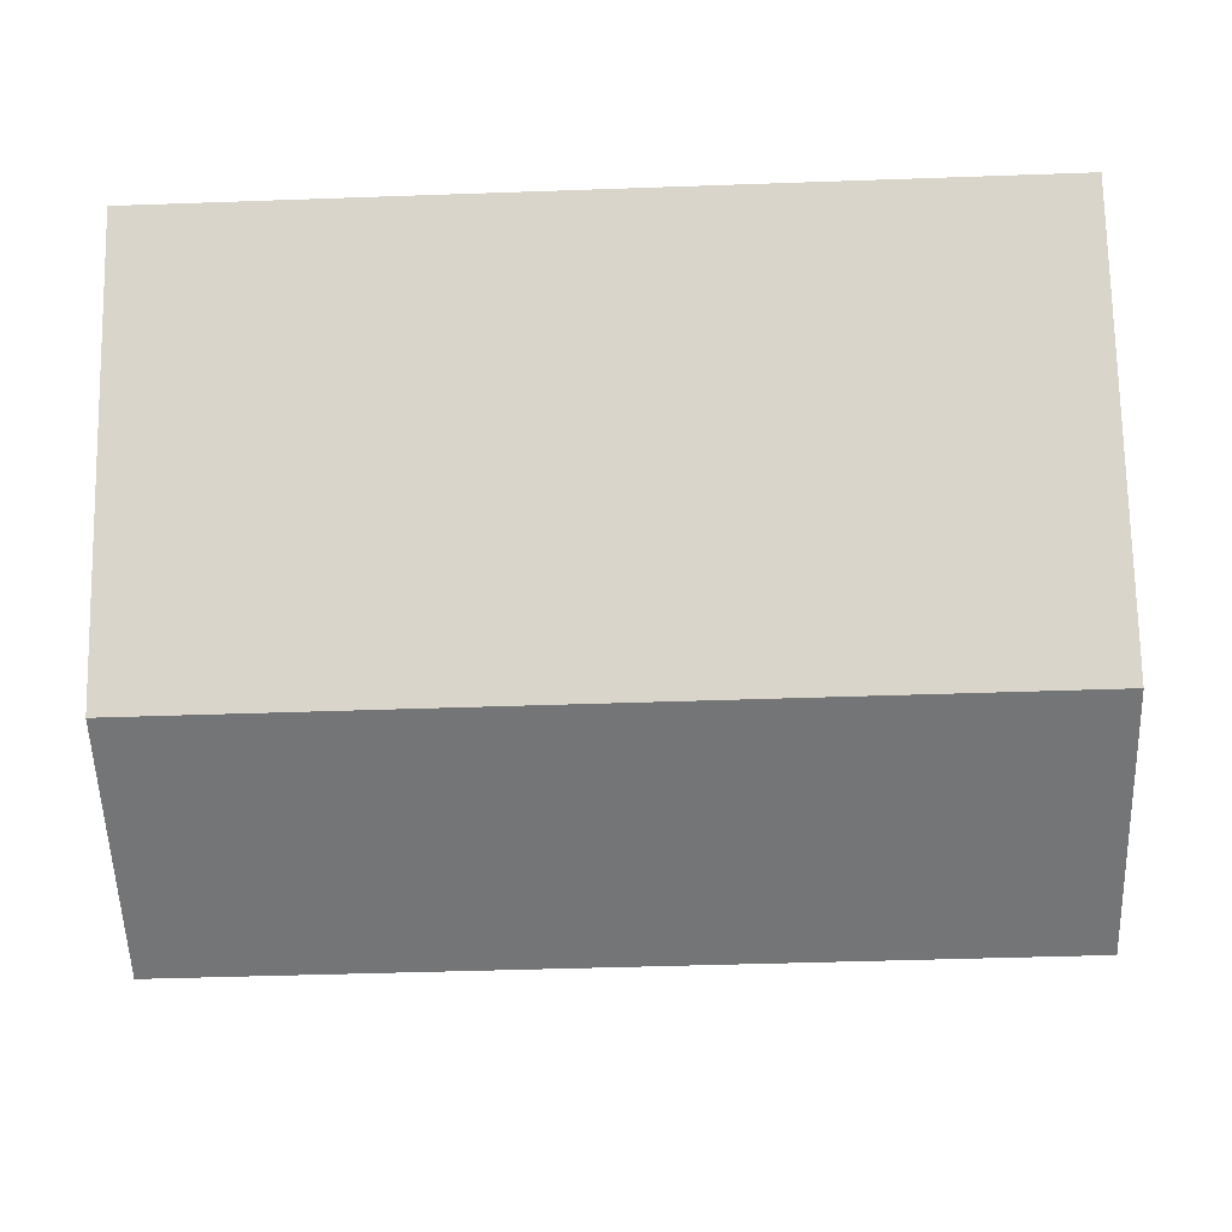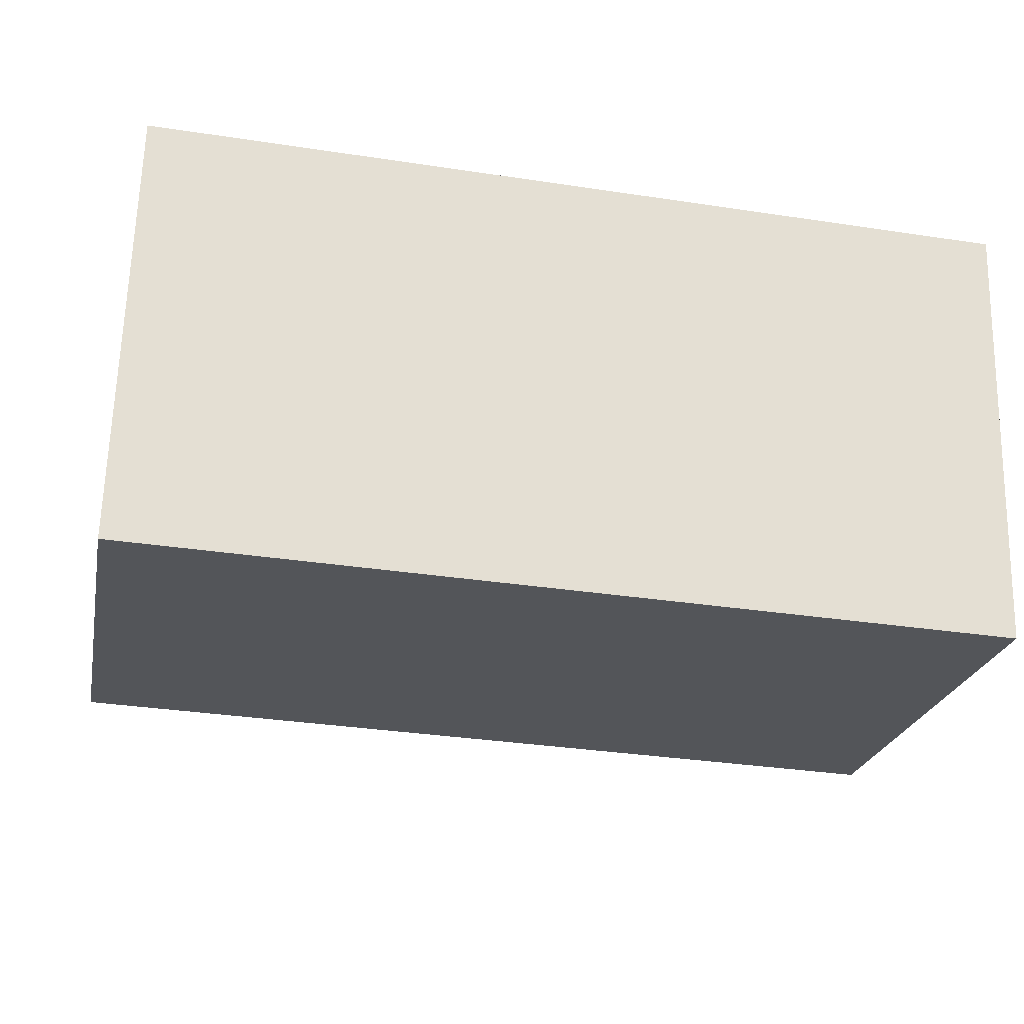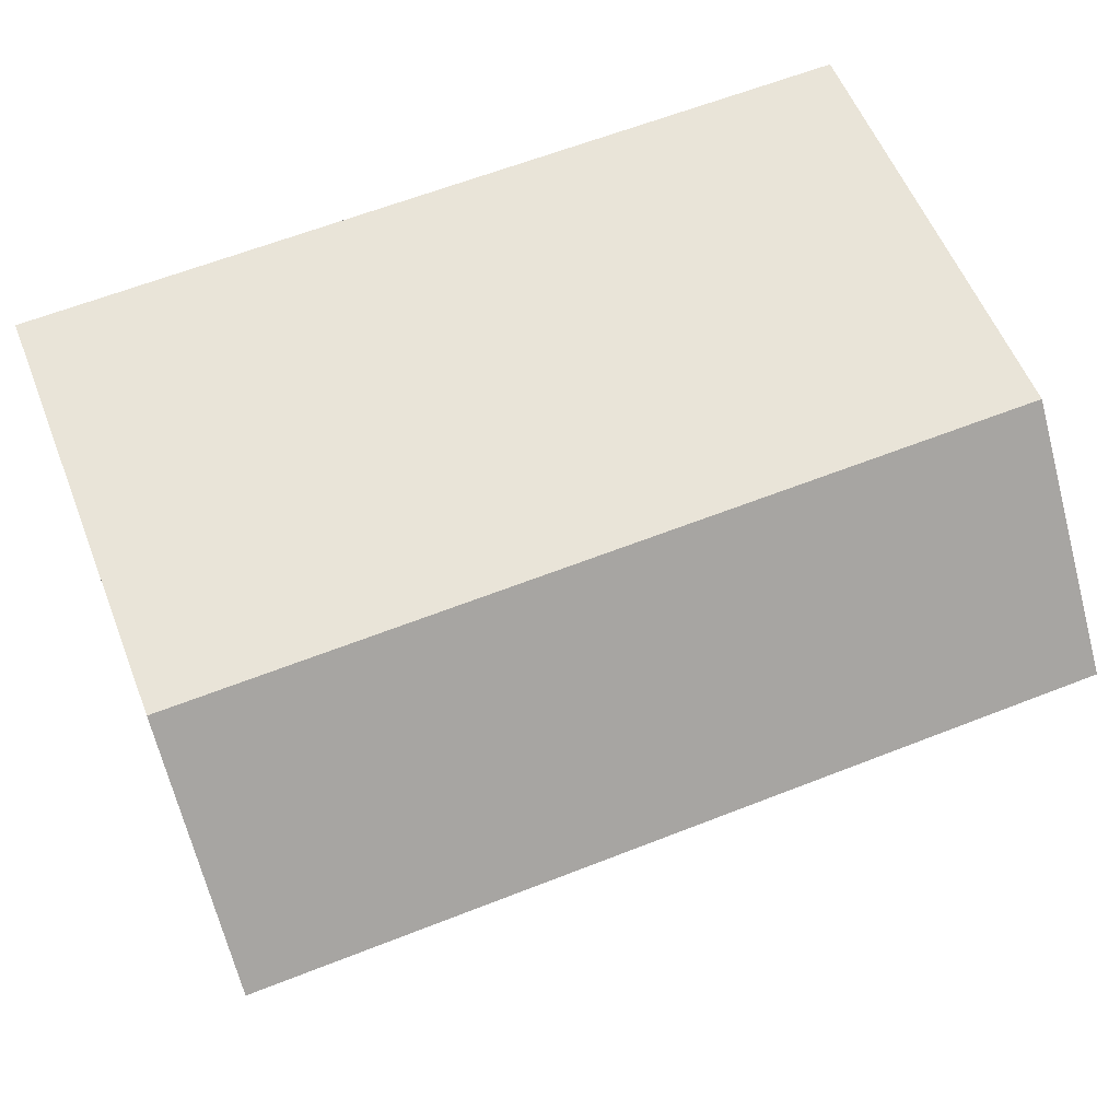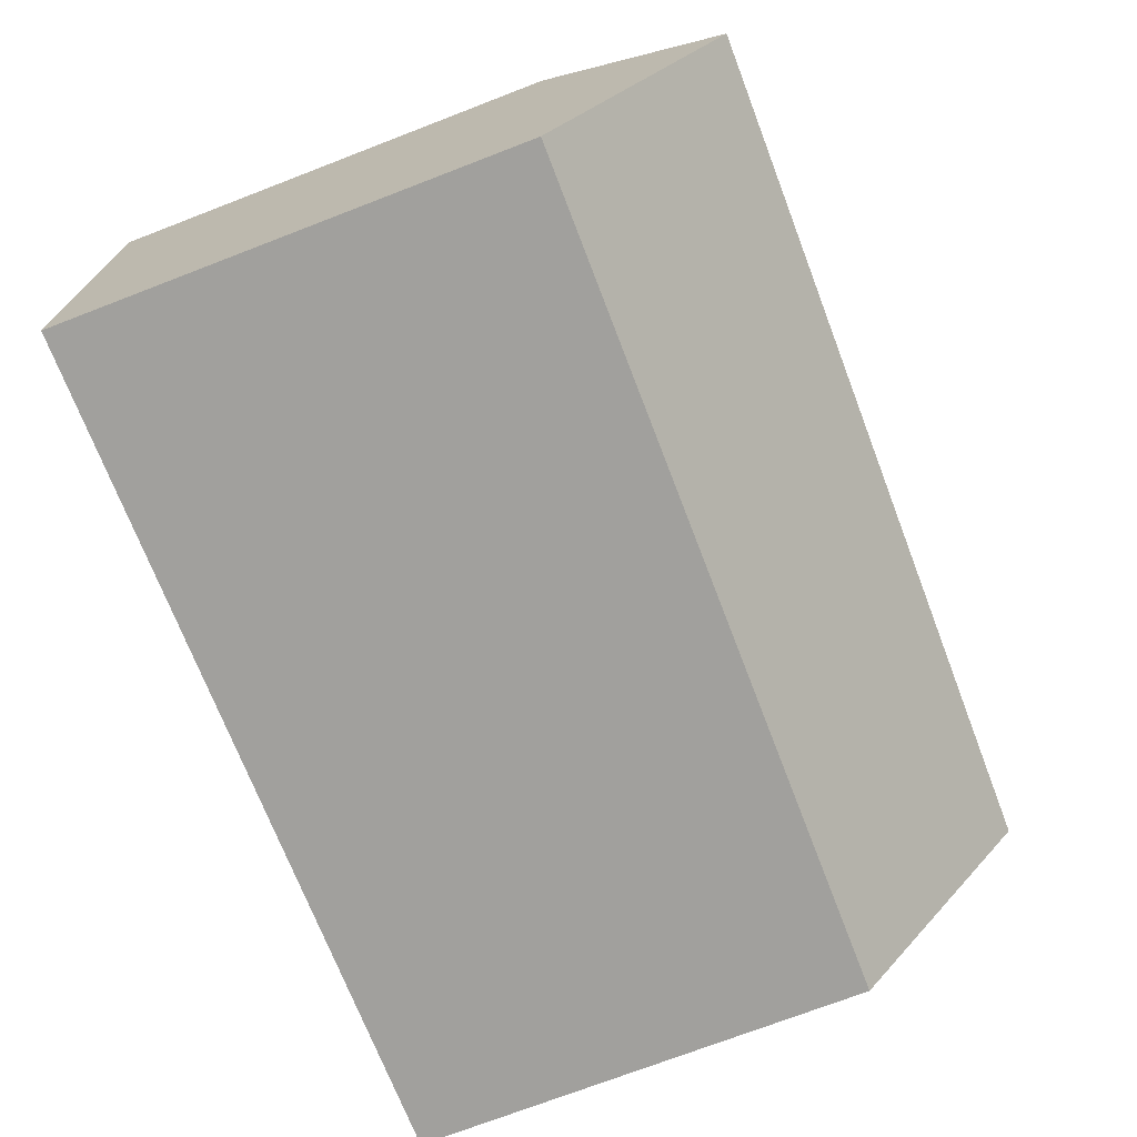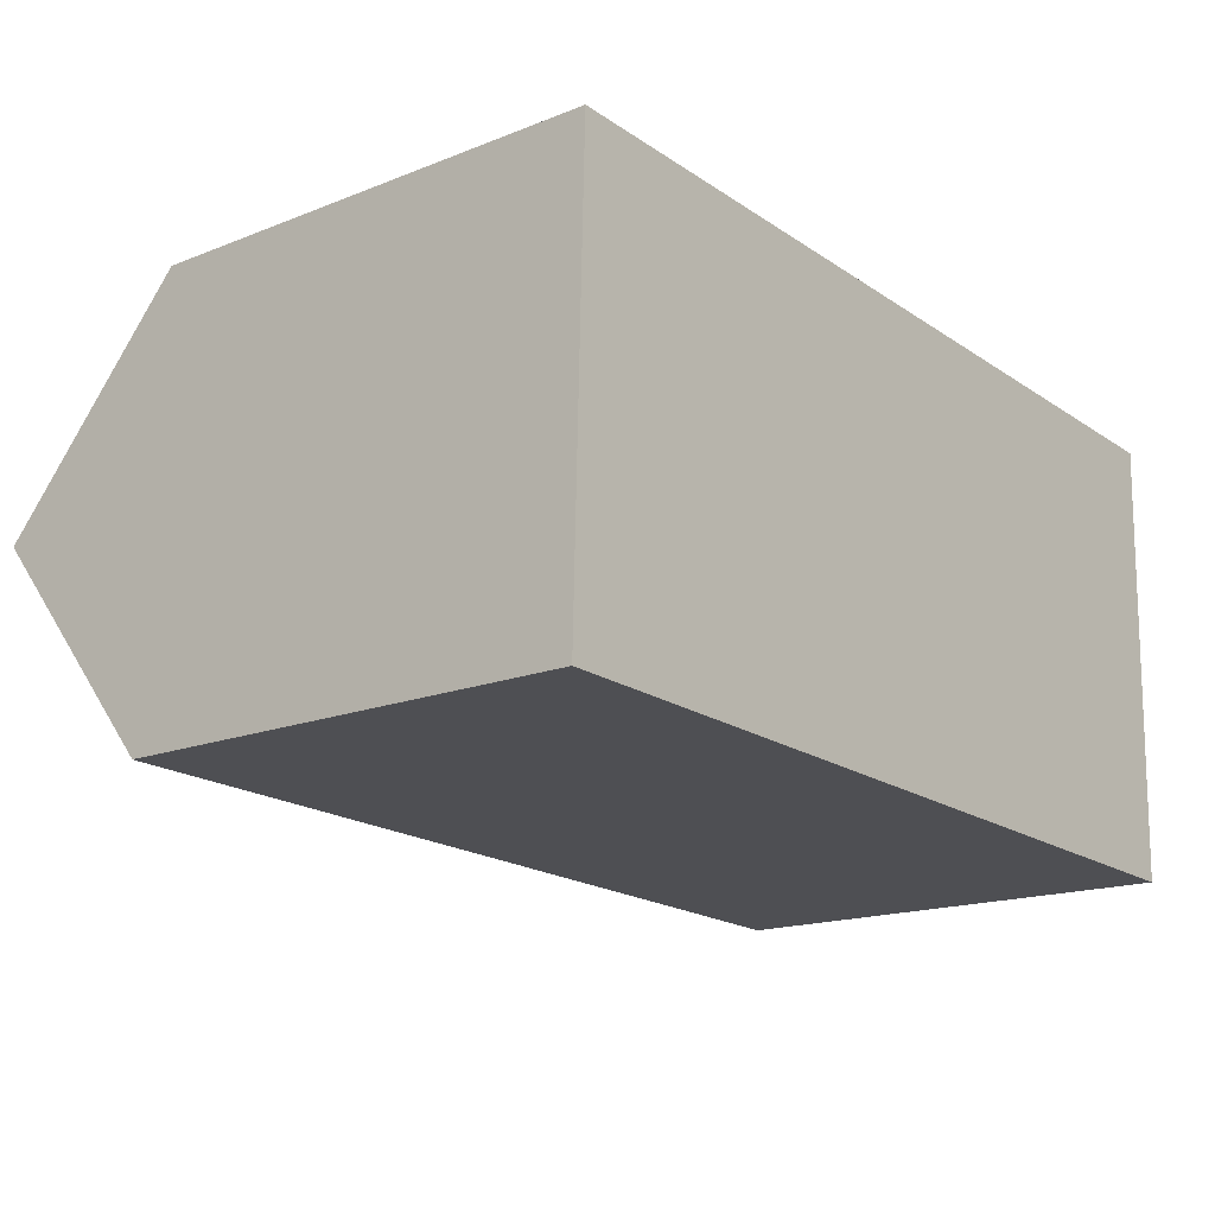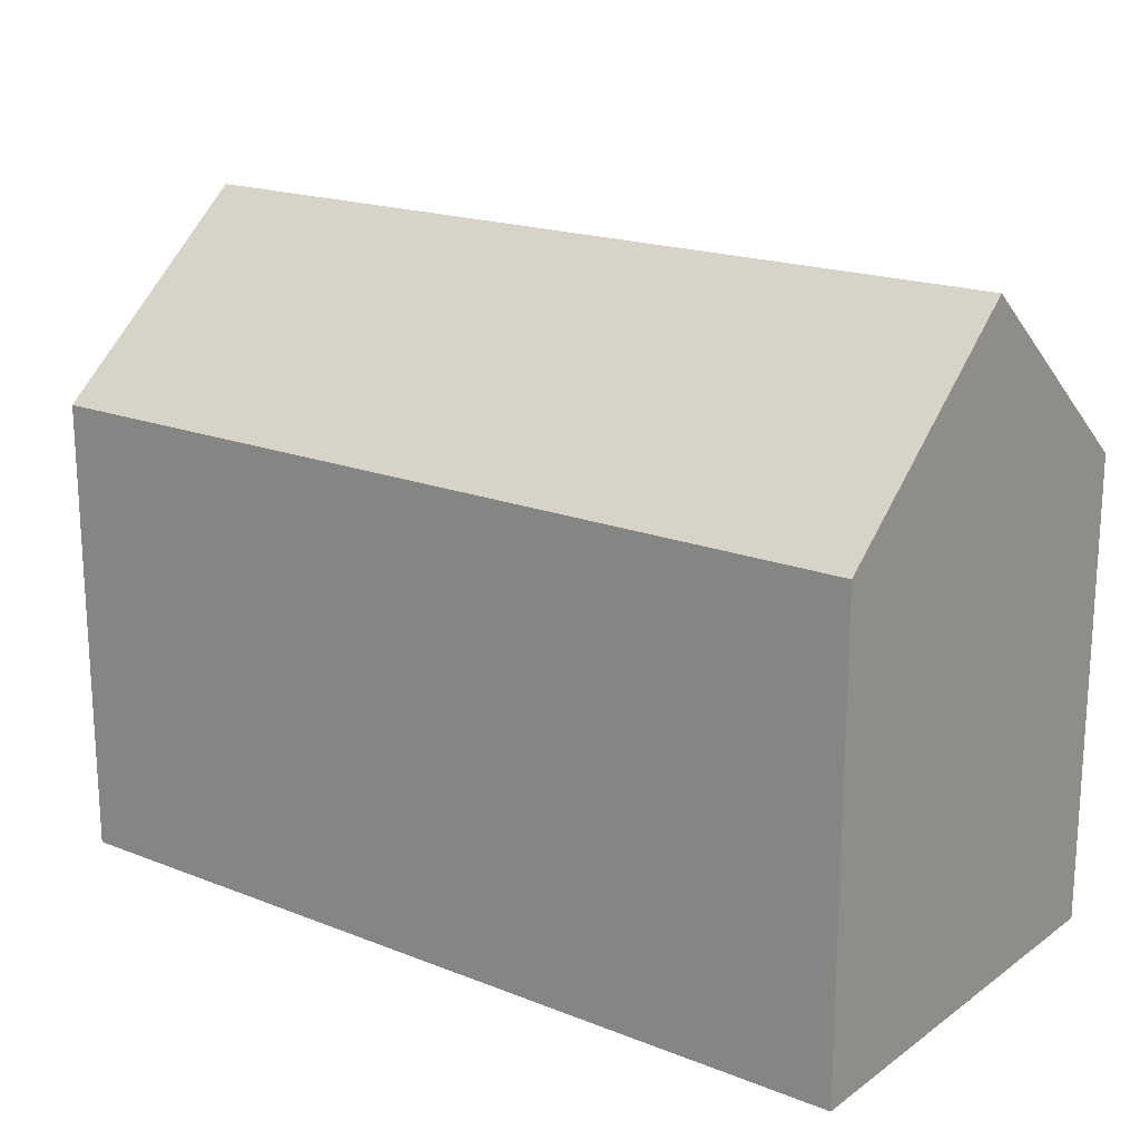
<metadata>
{"format":"obj","ext":"obj","renderer":"f3d","projection":"perspective","resolution":1024,"background":"white","views":[{"elev":73.5,"azim":178.9,"up":"+Z"},{"elev":-23.8,"azim":-11.3,"up":"+Z"},{"elev":57.3,"azim":158.5,"up":"+Z"},{"elev":-73.5,"azim":111.0,"up":"+Z"},{"elev":-16.5,"azim":-51.1,"up":"+Z"},{"elev":18.7,"azim":38.9,"up":"+Y"}]}
</metadata>
<code>
v  20.98 15.53 4.515
v  10.24 11.11 10.18
v  21.12 11.11 9.782
v  0.153 15.53 5.271
v  0.307 11.11 10.54
v  20.86 11.65 -0.116
v  20.84 11.11 -0.756
v  10.24 11.11 -0.371
v  0 11.11 6.803e-16
v  20.84 4.629e-17 -0.756
v  20.86 7.103e-18 -0.116
v  21.12 -5.99e-16 9.782
v  20.98 -2.765e-16 4.515
v  10.24 2.272e-17 -0.371
v  0 0 0
v  0.307 -6.457e-16 10.54
v  0.153 -3.228e-16 5.271
v  10.24 -6.234e-16 10.18
g defaultobject
f 1 2 3
f 2 1 4
f 2 4 5
f 6 4 1
f 4 6 7
f 4 7 8
f 4 8 9
f 6 10 7
f 10 6 1
f 10 1 3
f 10 3 11
f 11 3 12
f 11 12 13
f 10 8 7
f 8 10 9
f 9 10 14
f 9 14 15
f 9 5 4
f 5 9 15
f 5 15 16
f 16 15 17
f 16 2 5
f 2 16 3
f 3 16 18
f 3 18 12
f 14 17 15
f 17 14 16
f 16 14 18
f 18 14 10
f 18 10 11
f 18 11 12
f 12 11 13

</code>
